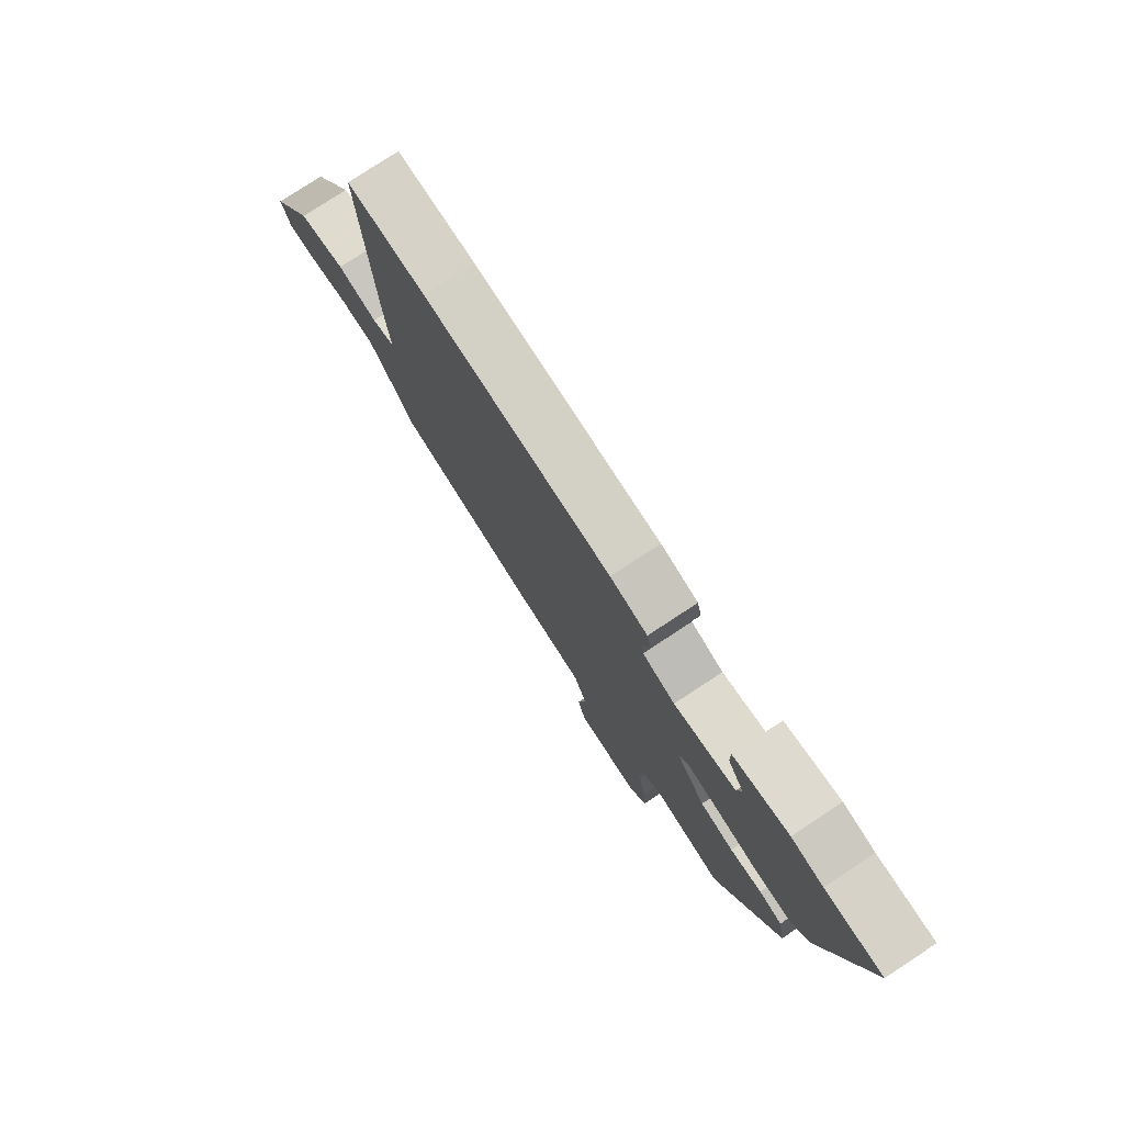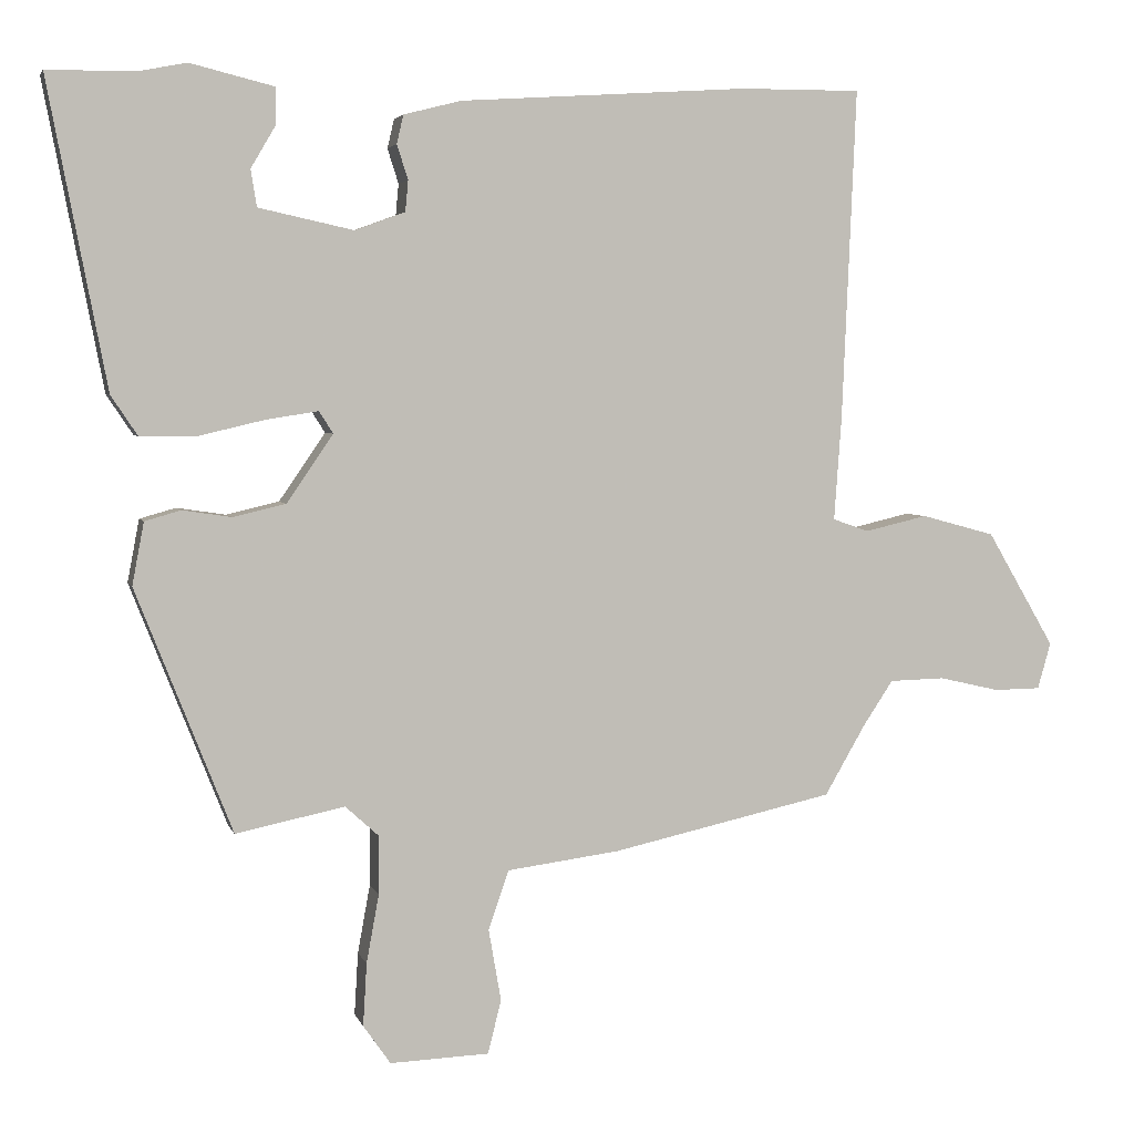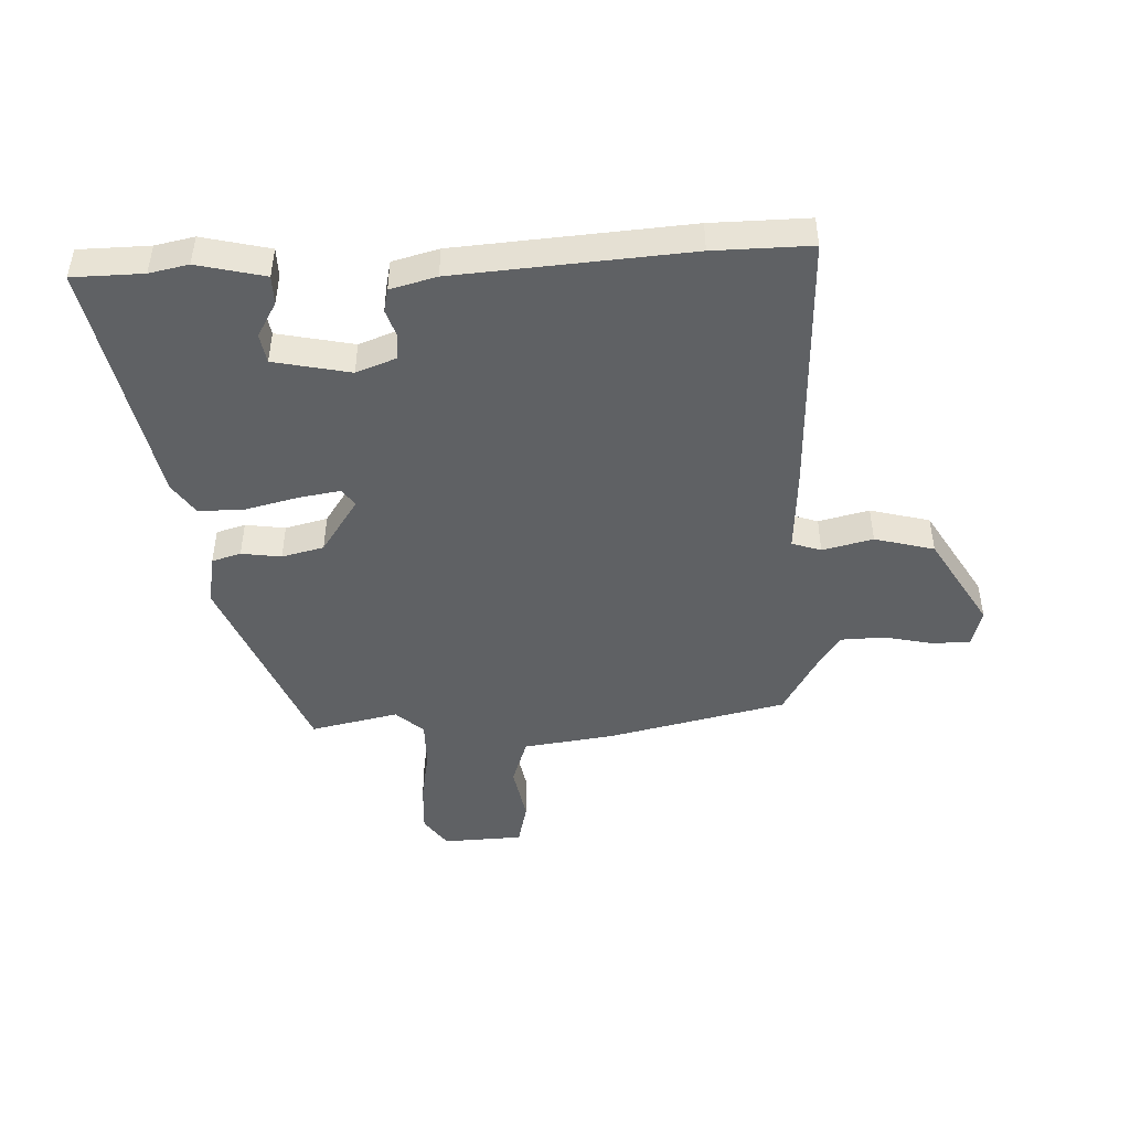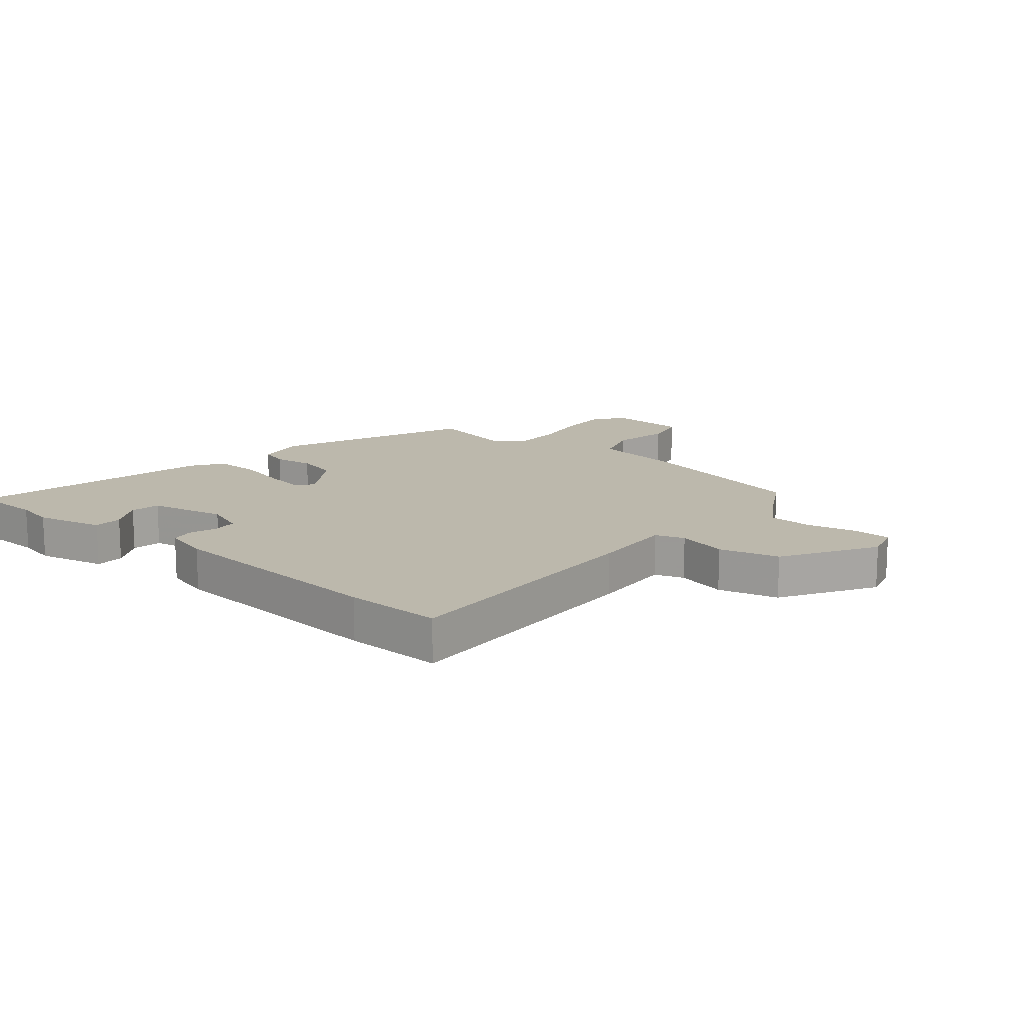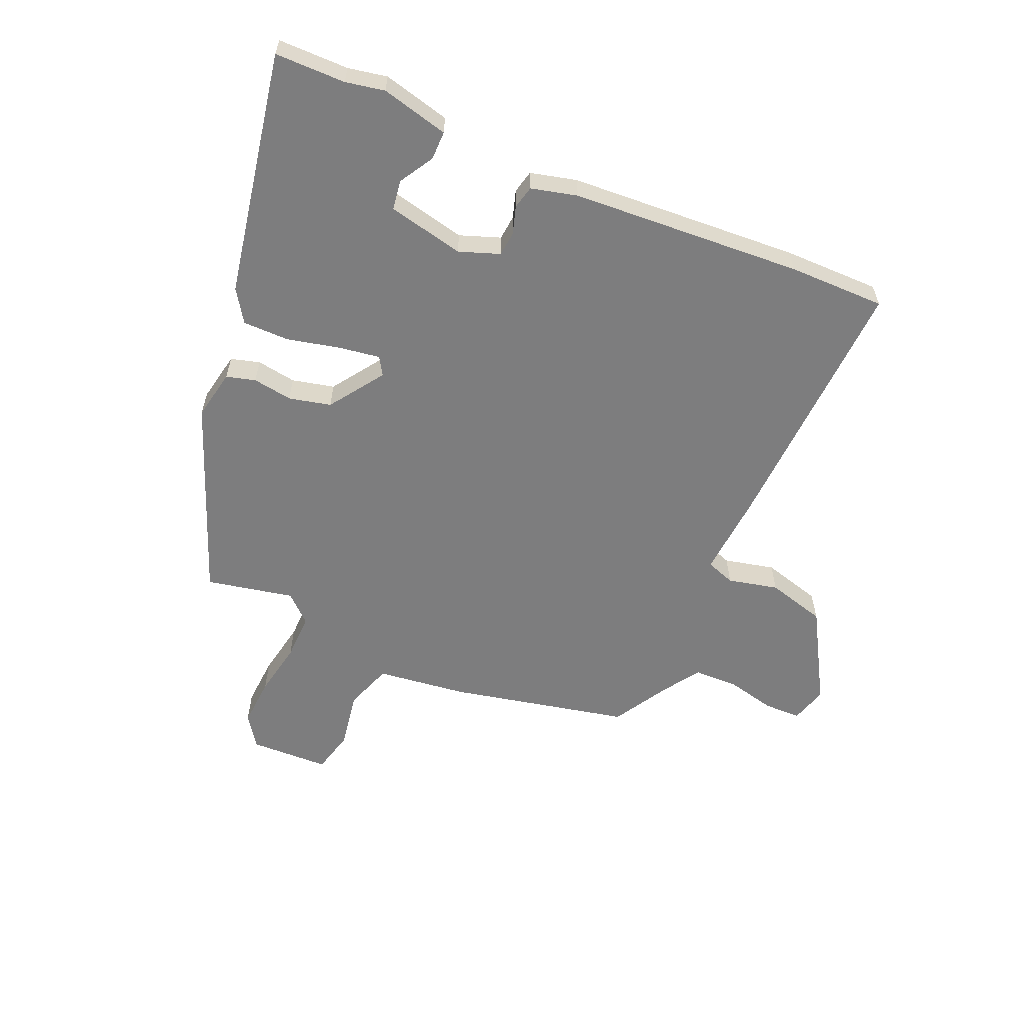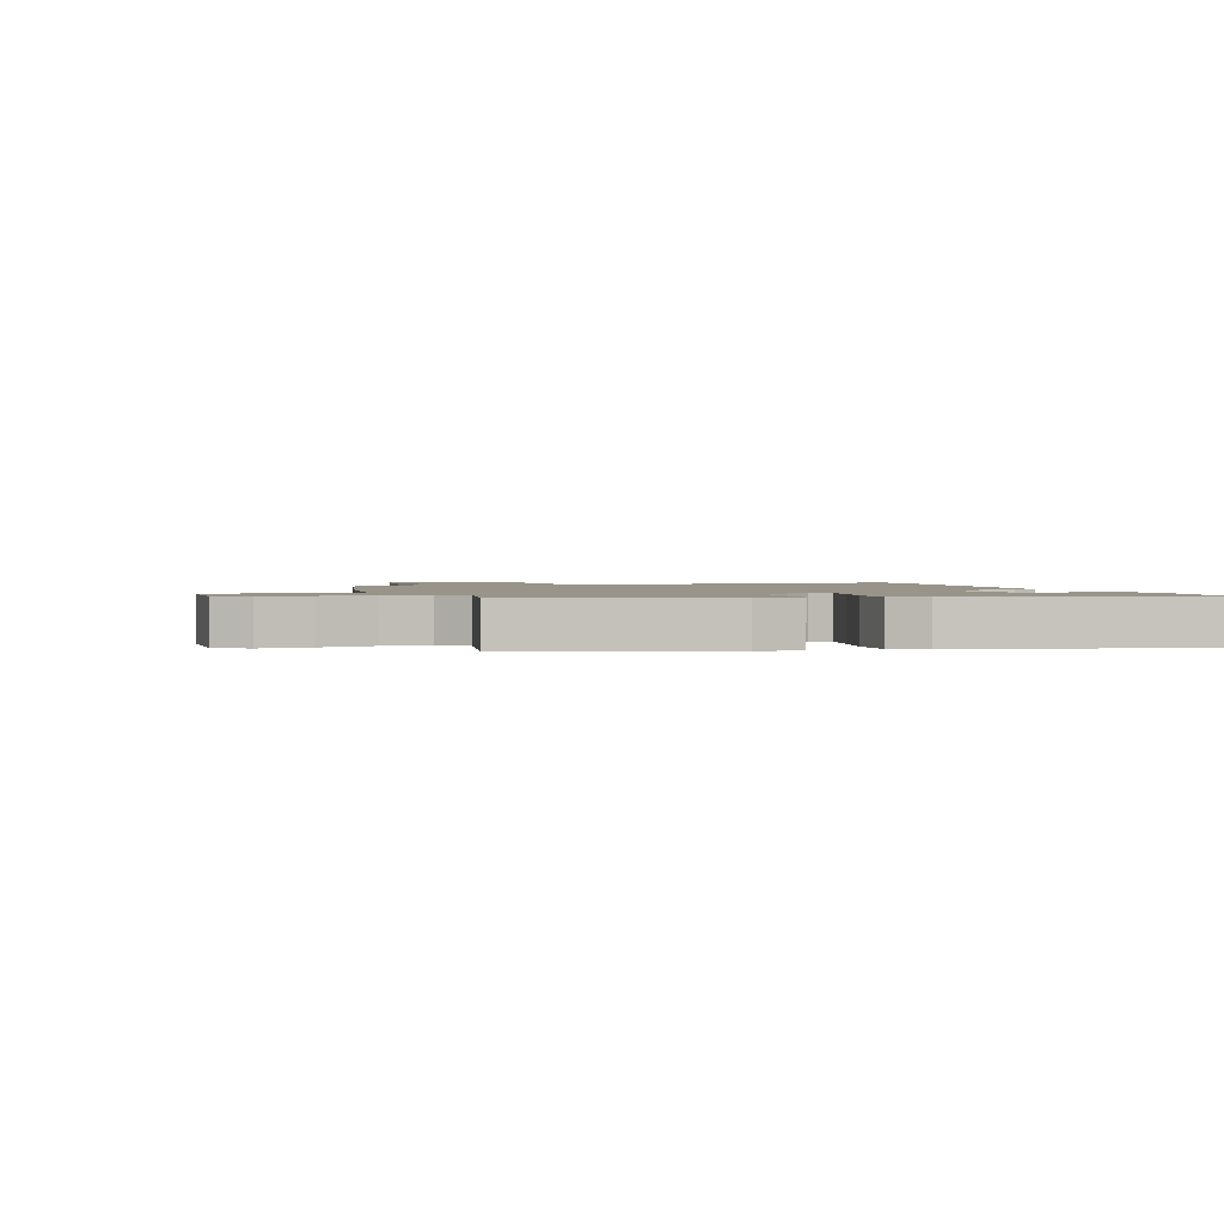
<metadata>
{"format":"obj","ext":"obj","renderer":"f3d","projection":"perspective","resolution":1024,"background":"white","views":[{"elev":78.2,"azim":-123.3,"up":"+Z"},{"elev":3.9,"azim":-14.0,"up":"+Z"},{"elev":-46.5,"azim":2.9,"up":"+Y"},{"elev":14.6,"azim":40.5,"up":"+Y"},{"elev":-59.2,"azim":-23.6,"up":"+Y"},{"elev":1.7,"azim":-109.2,"up":"+Y"}]}
</metadata>
<code>
v -0.359 0.07 -0.497
v -0.49 0.07 -0.166
v -0.474 0.07 -0.081
v -0.425 0.07 -0.067
v -0.358 0.07 -0.077
v -0.287 0.07 -0.06
v -0.224 0.07 0.032
v -0.243 0.07 0.062
v -0.313 0.07 0.051
v -0.402 0.07 0.03
v -0.48 0.07 0.03
v -0.516 0.07 0.084
v -0.596 0.07 0.499
v -0.477 0.07 0.5
v -0.411 0.07 0.513
v -0.297 0.07 0.485
v -0.297 0.07 0.436
v -0.331 0.07 0.378
v -0.323 0.07 0.328
v -0.194 0.07 0.3
v -0.126 0.07 0.325
v -0.122 0.07 0.367
v -0.137 0.07 0.414
v -0.128 0.07 0.453
v -0.05 0.07 0.473
v 0.342 0.07 0.499
v 0.506 0.07 0.5
v 0.487 0.07 0.05
v 0.477 0.07 -0.09
v 0.526 0.07 -0.107
v 0.611 0.07 -0.087
v 0.711 0.07 -0.114
v 0.803 0.07 -0.271
v 0.785 0.07 -0.334
v 0.722 0.07 -0.335
v 0.639 0.07 -0.316
v 0.564 0.07 -0.318
v 0.523 0.07 -0.38
v 0.468 0.07 -0.475
v 0.166 0.07 -0.542
v 0.013 0.07 -0.562
v -0.015 0.07 -0.642
v 0.002 0.07 -0.74
v -0.016 0.07 -0.813
v -0.151 0.07 -0.818
v -0.188 0.07 -0.765
v -0.183 0.07 -0.68
v -0.166 0.07 -0.587
v -0.165 0.07 -0.508
v -0.211 0.07 -0.466
v -0.359 0 -0.497
v -0.49 0 -0.166
v -0.474 0 -0.081
v -0.425 0 -0.067
v -0.358 0 -0.077
v -0.287 0 -0.06
v -0.224 0 0.032
v -0.243 0 0.062
v -0.313 0 0.051
v -0.402 0 0.03
v -0.48 0 0.03
v -0.516 0 0.084
v -0.596 0 0.499
v -0.477 0 0.5
v -0.411 0 0.513
v -0.297 0 0.485
v -0.297 0 0.436
v -0.331 0 0.378
v -0.323 0 0.328
v -0.194 0 0.3
v -0.126 0 0.325
v -0.122 0 0.367
v -0.137 0 0.414
v -0.128 0 0.453
v -0.05 0 0.473
v 0.342 0 0.499
v 0.506 0 0.5
v 0.487 0 0.05
v 0.477 0 -0.09
v 0.526 0 -0.107
v 0.611 0 -0.087
v 0.711 0 -0.114
v 0.803 0 -0.271
v 0.785 0 -0.334
v 0.722 0 -0.335
v 0.639 0 -0.316
v 0.564 0 -0.318
v 0.523 0 -0.38
v 0.468 0 -0.475
v 0.166 0 -0.542
v 0.013 0 -0.562
v -0.015 0 -0.642
v 0.002 0 -0.74
v -0.016 0 -0.813
v -0.151 0 -0.818
v -0.188 0 -0.765
v -0.183 0 -0.68
v -0.166 0 -0.587
v -0.165 0 -0.508
v -0.211 0 -0.466
f 46 47 48
f 45 46 48
f 44 45 48
f 43 44 48
f 42 43 48
f 41 42 48 49
f 41 49 50
f 40 41 50
f 39 40 50
f 38 39 50
f 34 35 36
f 33 34 36
f 32 33 36
f 31 32 36
f 30 31 36
f 29 30 36 37
f 27 28 29
f 26 27 29
f 25 26 29
f 24 25 29
f 23 24 29
f 22 23 29
f 29 37 38
f 22 29 38
f 21 22 38
f 16 17 18
f 15 16 18
f 14 15 18
f 14 18 19
f 13 14 19
f 12 13 19
f 11 12 19
f 10 11 19
f 9 10 19
f 8 9 19 20
f 3 4 5
f 2 3 5
f 1 2 5
f 50 1 5
f 50 5 6
f 38 50 6 7
f 20 21 38
f 8 20 38
f 7 8 38
f 98 97 96
f 98 96 95
f 98 95 94
f 98 94 93
f 98 93 92
f 99 98 92 91
f 100 99 91
f 100 91 90
f 100 90 89
f 100 89 88
f 86 85 84
f 86 84 83
f 86 83 82
f 86 82 81
f 86 81 80
f 87 86 80 79
f 79 78 77
f 79 77 76
f 79 76 75
f 79 75 74
f 79 74 73
f 79 73 72
f 88 87 79
f 88 79 72
f 88 72 71
f 68 67 66
f 68 66 65
f 68 65 64
f 69 68 64
f 69 64 63
f 69 63 62
f 69 62 61
f 69 61 60
f 69 60 59
f 70 69 59 58
f 55 54 53
f 55 53 52
f 55 52 51
f 55 51 100
f 56 55 100
f 57 56 100 88
f 88 71 70
f 88 70 58
f 88 58 57
f 1 51 52 2
f 2 52 53 3
f 3 53 54 4
f 4 54 55 5
f 5 55 56 6
f 6 56 57 7
f 7 57 58 8
f 8 58 59 9
f 9 59 60 10
f 10 60 61 11
f 11 61 62 12
f 12 62 63 13
f 13 63 64 14
f 14 64 65 15
f 15 65 66 16
f 16 66 67 17
f 17 67 68 18
f 18 68 69 19
f 19 69 70 20
f 20 70 71 21
f 21 71 72 22
f 22 72 73 23
f 23 73 74 24
f 24 74 75 25
f 25 75 76 26
f 26 76 77 27
f 27 77 78 28
f 28 78 79 29
f 29 79 80 30
f 30 80 81 31
f 31 81 82 32
f 32 82 83 33
f 33 83 84 34
f 34 84 85 35
f 35 85 86 36
f 36 86 87 37
f 37 87 88 38
f 38 88 89 39
f 39 89 90 40
f 40 90 91 41
f 41 91 92 42
f 42 92 93 43
f 43 93 94 44
f 44 94 95 45
f 45 95 96 46
f 46 96 97 47
f 47 97 98 48
f 48 98 99 49
f 49 99 100 50
f 50 100 51 1

</code>
